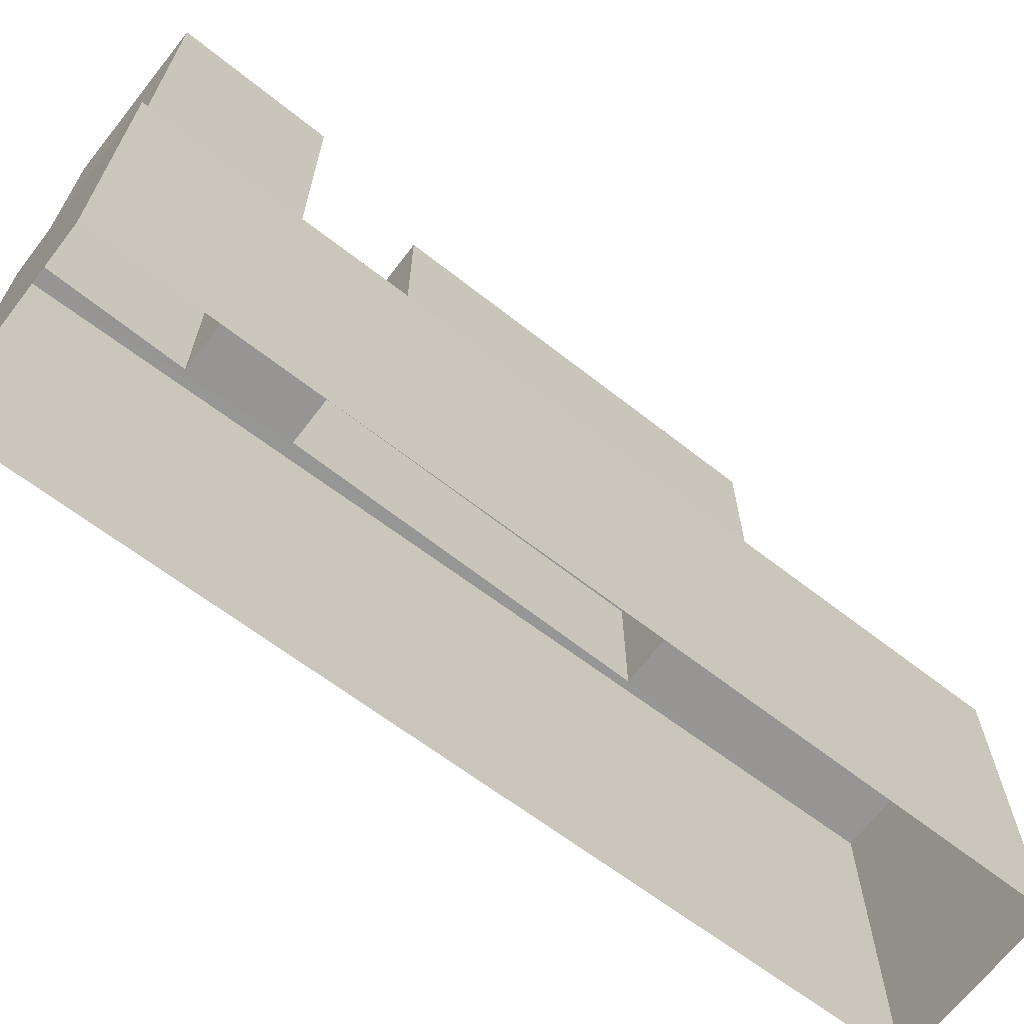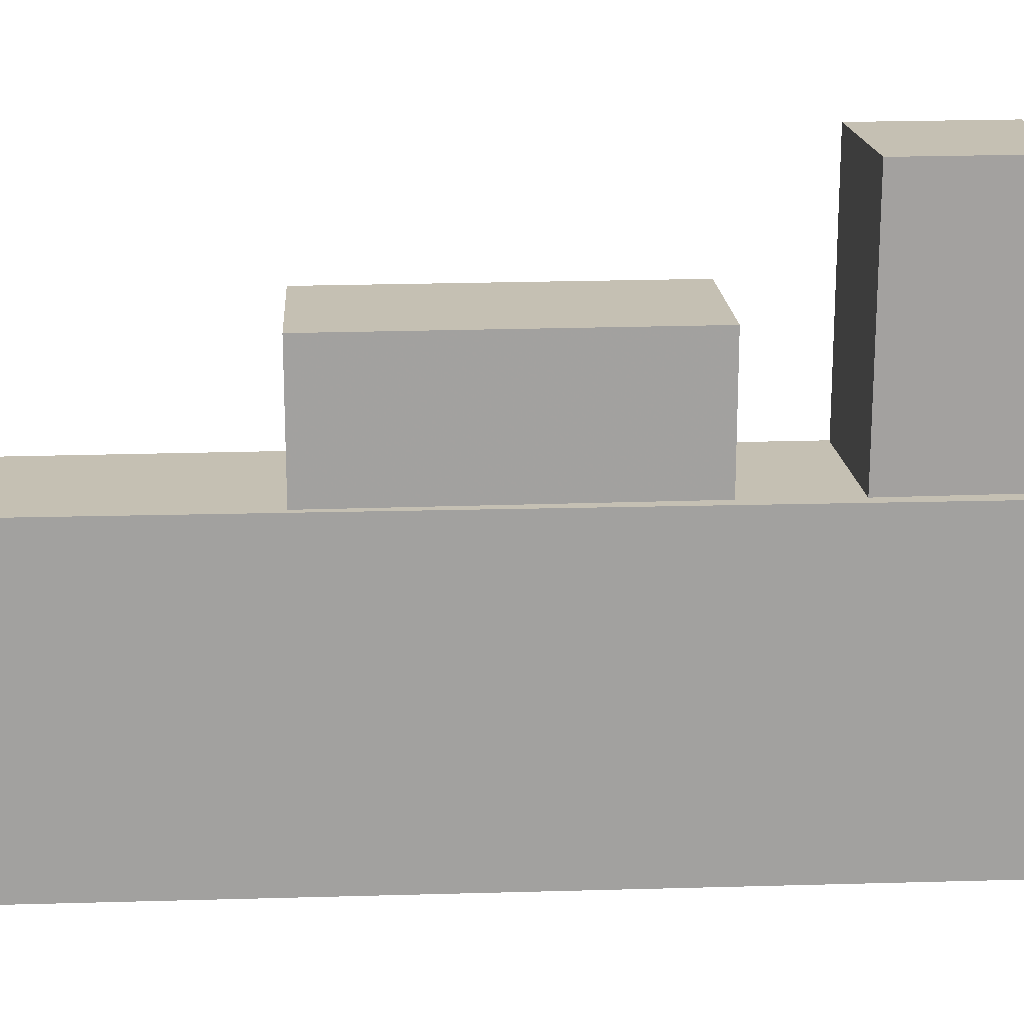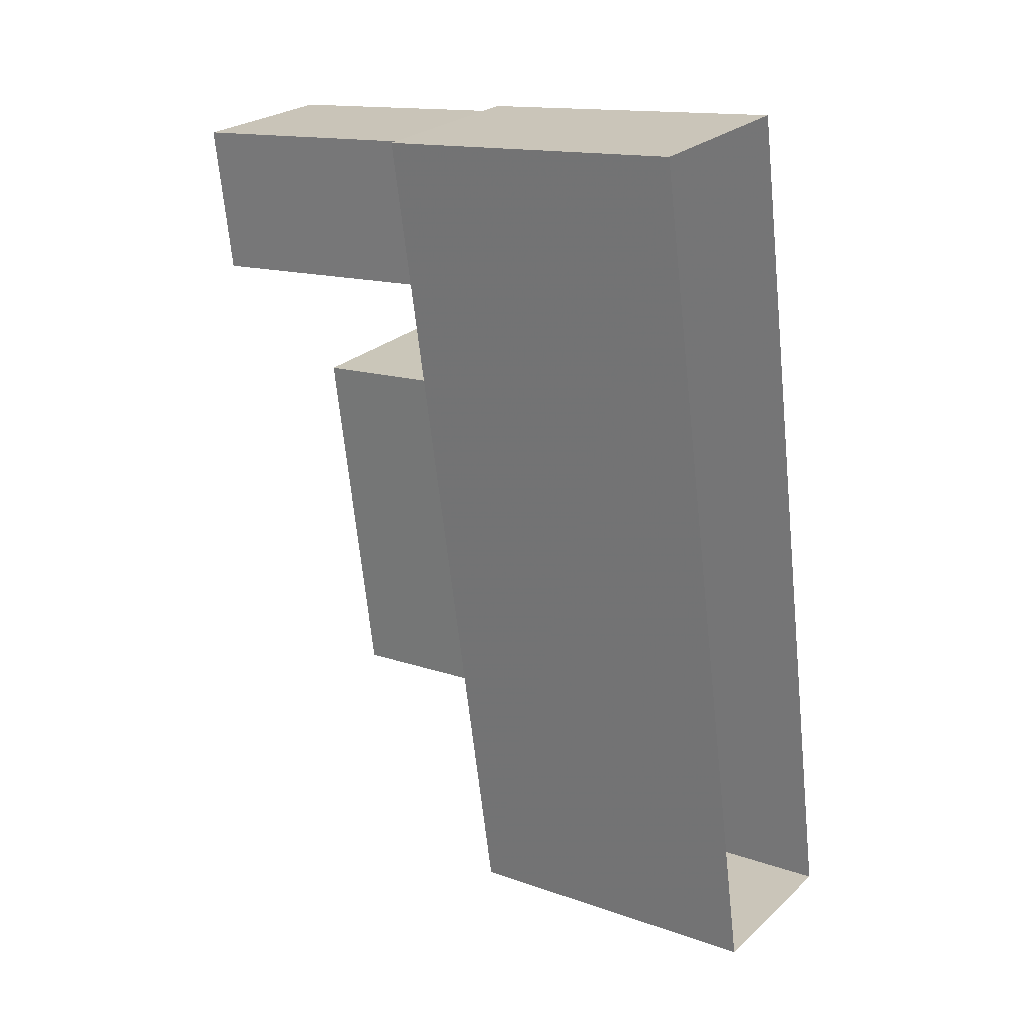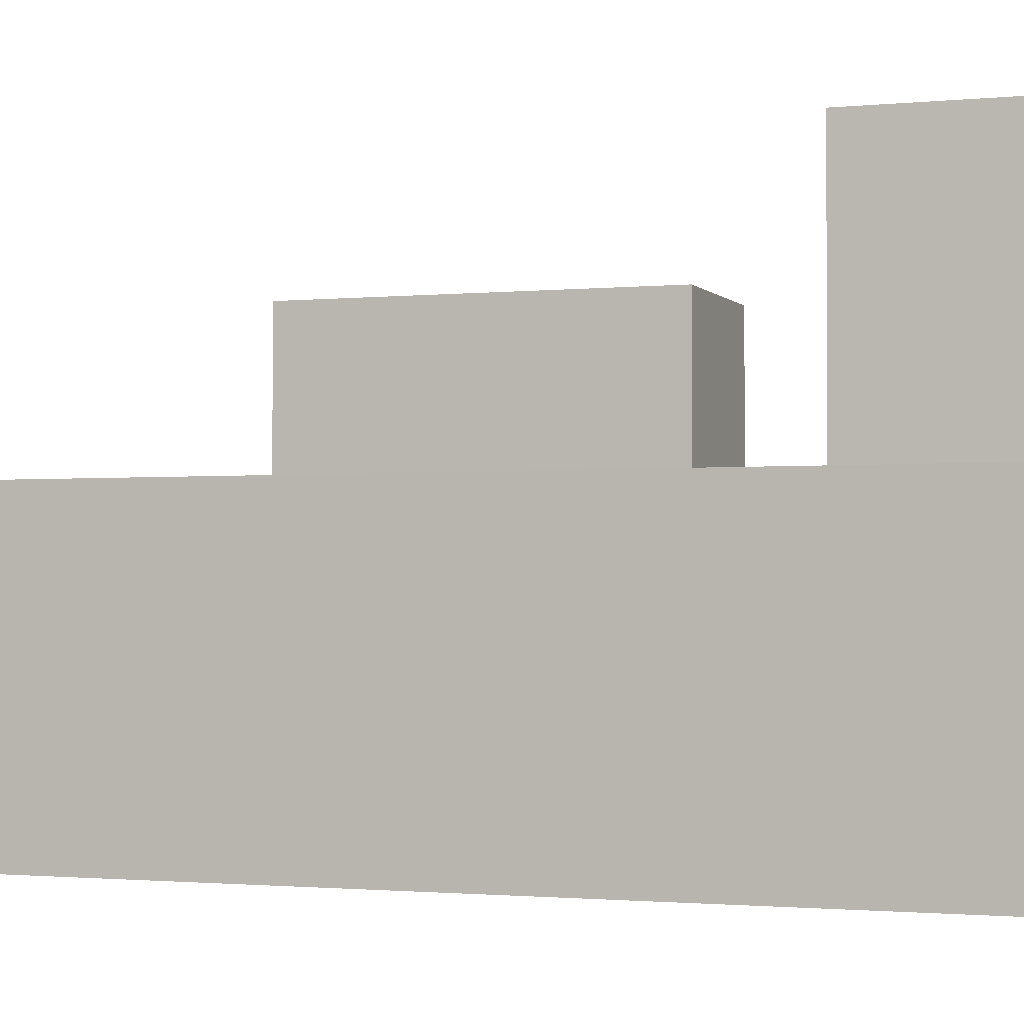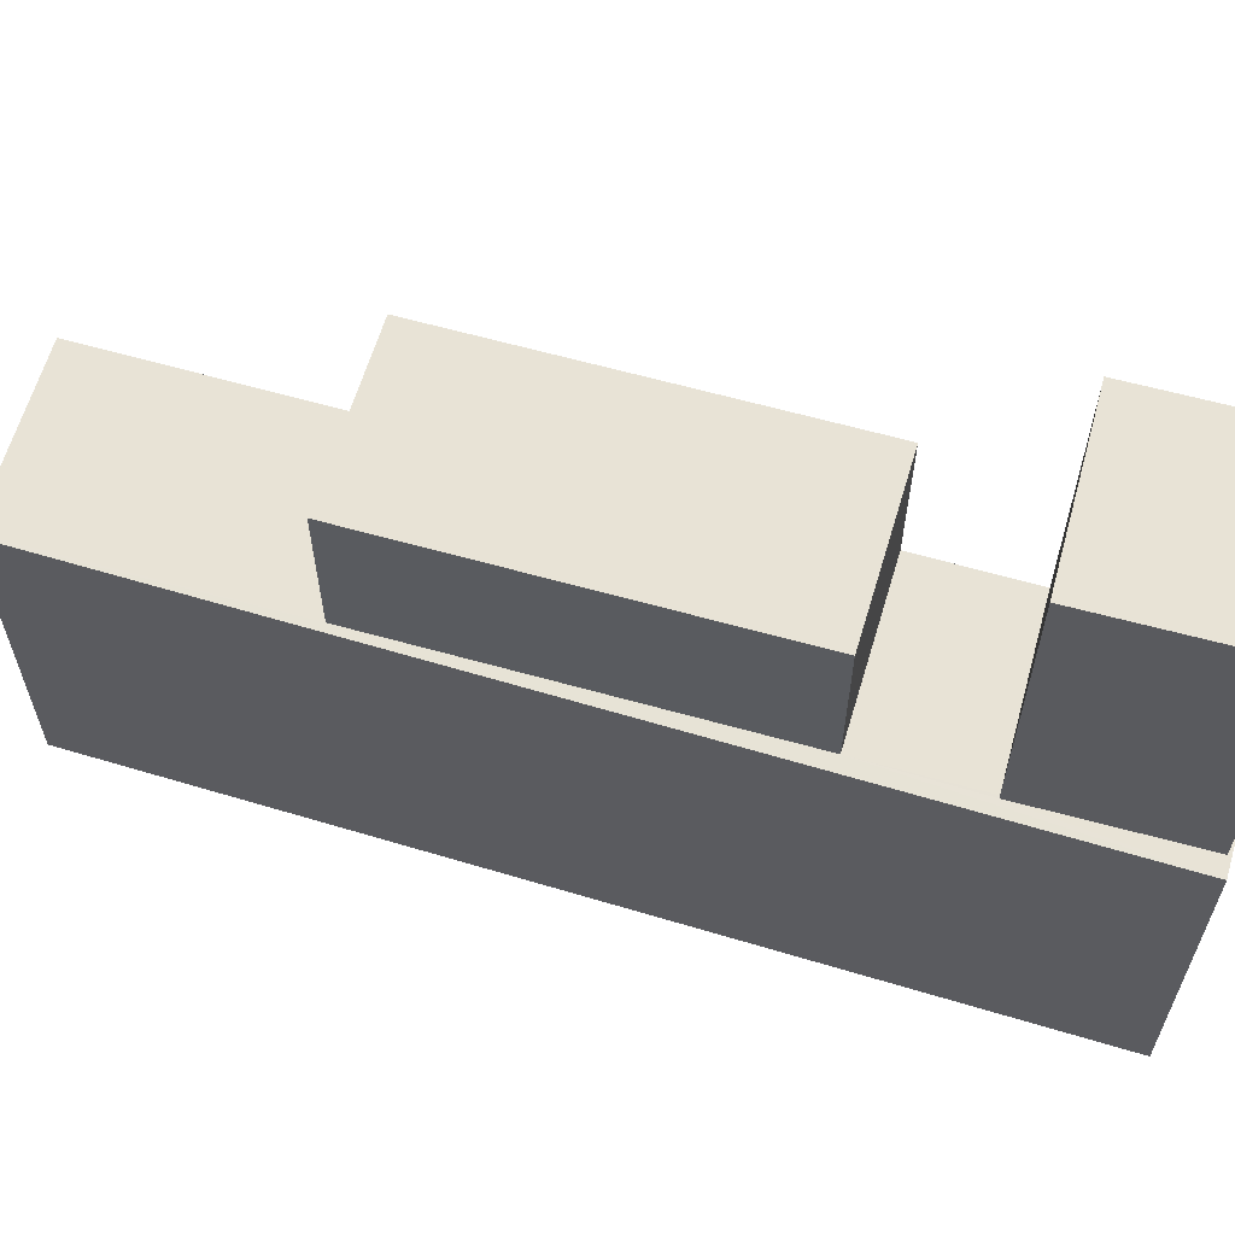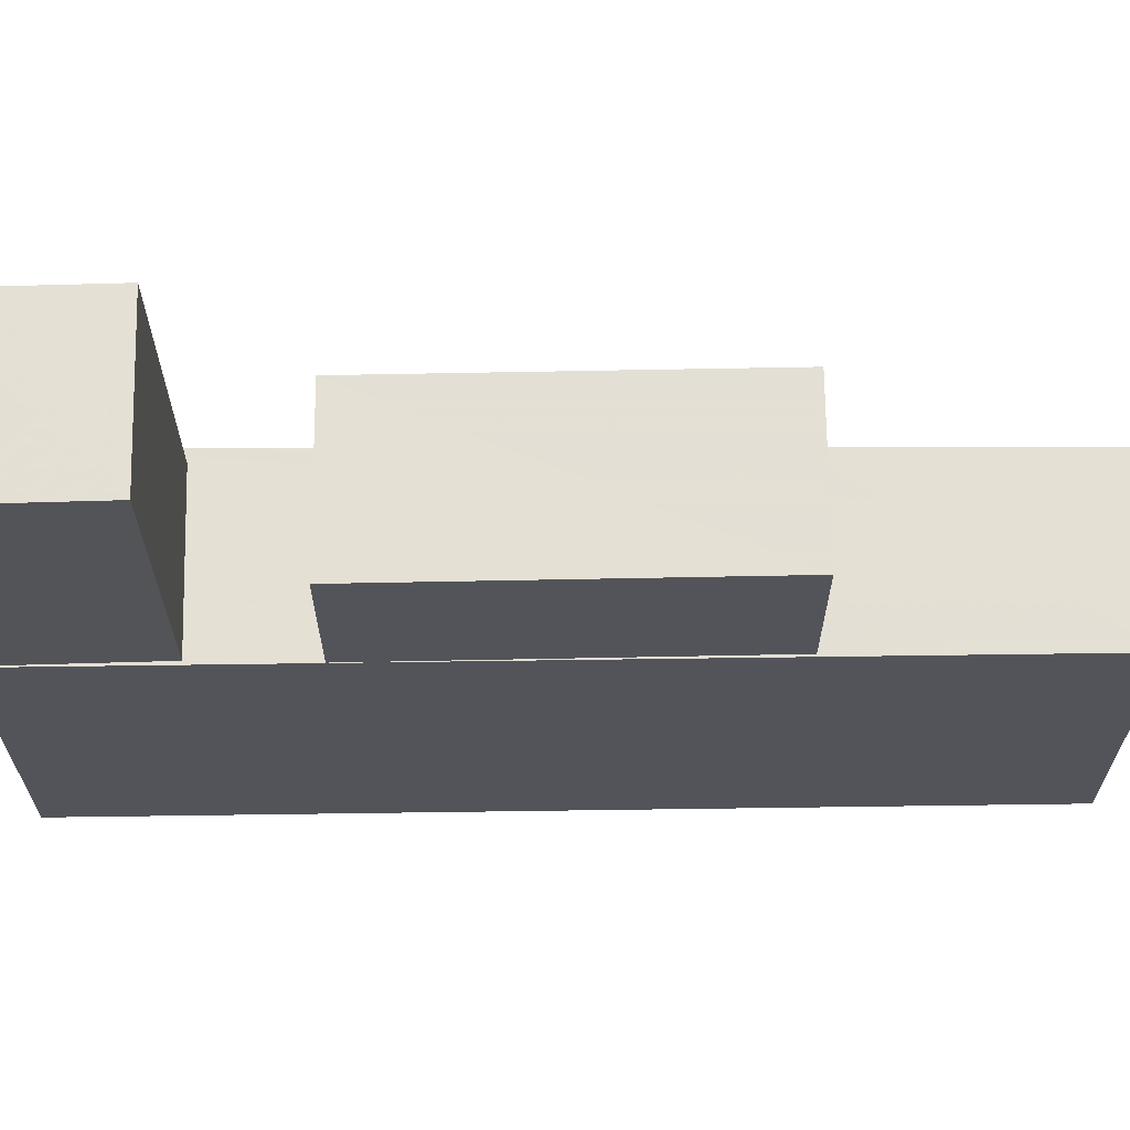
<metadata>
{"format":"obj","ext":"obj","renderer":"f3d","projection":"perspective","resolution":1024,"background":"white","views":[{"elev":-67.5,"azim":-137.5,"up":"+Z"},{"elev":18.1,"azim":76.3,"up":"+Z"},{"elev":14.3,"azim":127.5,"up":"+Y"},{"elev":-1.8,"azim":99.6,"up":"+Z"},{"elev":62.5,"azim":96.4,"up":"+Z"},{"elev":66.2,"azim":-100.6,"up":"+Z"}]}
</metadata>
<code>
v -1.187e+04 -3.367e+04 31.95
v -1.187e+04 -3.369e+04 31.94
v -1.187e+04 -3.369e+04 31.94
v -1.187e+04 -3.367e+04 31.95
v -1.187e+04 -3.369e+04 39.45
v -1.187e+04 -3.369e+04 39.46
v -1.187e+04 -3.369e+04 39.45
v -1.187e+04 -3.368e+04 39.46
v -1.187e+04 -3.367e+04 39.46
v -1.187e+04 -3.367e+04 39.46
v -1.187e+04 -3.367e+04 39.46
v -1.187e+04 -3.367e+04 39.46
v -1.187e+04 -3.368e+04 39.46
v -1.187e+04 -3.368e+04 39.46
v -1.187e+04 -3.368e+04 39.46
v -1.187e+04 -3.369e+04 39.45
v -1.187e+04 -3.368e+04 39.46
v -1.187e+04 -3.367e+04 39.46
v -1.187e+04 -3.369e+04 39.45
v -1.187e+04 -3.368e+04 42.68
v -1.187e+04 -3.368e+04 42.68
v -1.187e+04 -3.369e+04 42.68
v -1.187e+04 -3.369e+04 42.68
v -1.187e+04 -3.367e+04 45.63
v -1.187e+04 -3.368e+04 45.63
v -1.187e+04 -3.368e+04 45.63
v -1.187e+04 -3.367e+04 45.63
f 1 2 3
f 1 4 2
f 5 6 7
f 7 8 9
f 10 11 9
f 11 10 12
f 13 14 15
f 7 6 16
f 8 14 13
f 7 16 8
f 9 13 10
f 8 13 9
f 14 17 15
f 12 18 11
f 6 18 14
f 12 17 18
f 19 18 6
f 5 19 6
f 18 17 14
f 20 21 22
f 23 20 22
f 24 25 26
f 24 27 25
f 4 19 2
f 4 18 19
f 2 5 3
f 3 5 7
f 19 5 2
f 1 7 9
f 1 3 7
f 11 4 1
f 1 9 11
f 18 4 11
f 22 6 23
f 22 16 6
f 8 22 21
f 8 16 22
f 14 8 21
f 20 14 21
f 14 20 23
f 6 14 23
f 26 25 15
f 26 15 17
f 25 13 15
f 10 25 27
f 10 13 25
f 12 27 24
f 12 10 27
f 12 24 26
f 17 12 26

</code>
